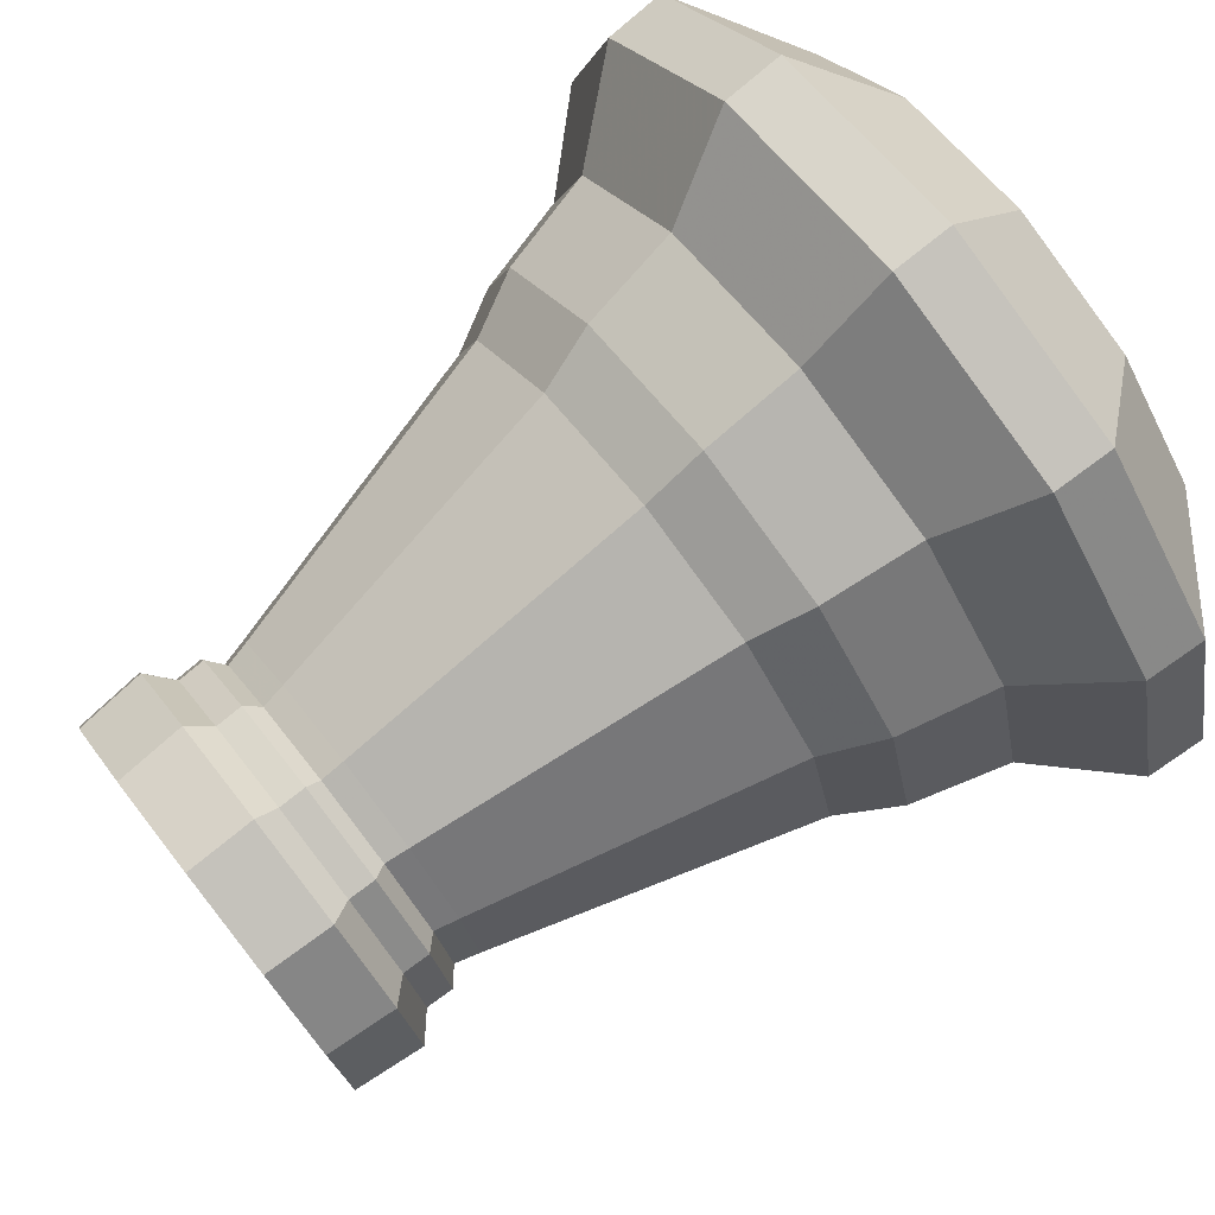
<metadata>
{"format":"obj","ext":"obj","renderer":"f3d","projection":"perspective","resolution":1024,"background":"white","views":[{"elev":77.1,"azim":-128.0,"up":"+Y"}]}
</metadata>
<code>
g huodong_fuben_407_pingtai_02
v 470.7 271.7 484.1
v 543.5 -0.000167 484.1
v 522.6 -0.000167 409.7
v 452.6 261.3 409.7
v 271.7 470.7 484.1
v 470.7 271.7 484.1
v 452.6 261.3 409.7
v 261.3 452.6 409.7
v 2.6e-05 543.5 484.1
v 271.7 470.7 484.1
v 261.3 452.6 409.7
v 1.9e-05 522.7 409.7
v -271.7 470.7 484.1
v 2.6e-05 543.5 484.1
v 1.9e-05 522.7 409.7
v -261.3 452.6 409.7
v -470.7 271.7 484.1
v -271.7 470.7 484.1
v -261.3 452.6 409.7
v -452.6 261.3 409.7
v -543.5 0.000248 484.1
v -470.7 271.7 484.1
v -452.6 261.3 409.7
v -522.7 0.000232 409.7
v -470.7 -271.7 484.1
v -543.5 0.000248 484.1
v -522.7 0.000232 409.7
v -452.6 -261.3 409.7
v -271.7 -470.7 484.1
v -470.7 -271.7 484.1
v -452.6 -261.3 409.7
v -261.3 -452.6 409.7
v -0.000342 -543.5 484.1
v -271.7 -470.7 484.1
v -261.3 -452.6 409.7
v -0.000335 -522.6 409.7
v 271.7 -470.7 484.1
v -0.000342 -543.5 484.1
v -0.000335 -522.6 409.7
v 261.3 -452.6 409.7
v 470.7 -271.7 484.1
v 271.7 -470.7 484.1
v 261.3 -452.6 409.7
v 452.6 -261.3 409.7
v 543.5 -0.000167 484.1
v 470.7 -271.7 484.1
v 452.6 -261.3 409.7
v 522.6 -0.000167 409.7
v 356.2 222.8 2693
v 782.6 445.6 2693
v 619.5 608.6 2693
v 274.7 304.3 2693
v 193.1 385.9 2693
v 456.4 771.7 2693
v 233.6 831.4 2693
v 81.74 415.7 2693
v -29.65 445.6 2693
v 10.86 891.1 2693
v -211.9 831.4 2693
v -141 415.7 2693
v -252.4 385.9 2693
v -434.7 771.7 2693
v -597.8 608.6 2693
v -334 304.3 2693
v -415.5 222.8 2693
v -760.9 445.6 2693
v -820.6 222.8 2693
v -445.4 111.4 2693
v -475.2 0.000611 2693
v -880.3 0.000741 2693
v -820.6 -222.8 2693
v -445.4 -111.4 2693
v -415.5 -222.8 2693
v -760.9 -445.6 2693
v -597.8 -608.6 2693
v -334 -304.3 2693
v -252.4 -385.9 2693
v -434.7 -771.7 2693
v -211.9 -831.4 2693
v -141 -415.7 2693
v -29.65 -445.6 2693
v 10.86 -891.1 2693
v 233.6 -831.4 2693
v 81.74 -415.7 2693
v 193.1 -385.9 2693
v 456.4 -771.7 2693
v 619.5 -608.6 2693
v 274.7 -304.3 2693
v 356.2 111.1 2693
v 356.2 -0.5898 2693
v 782.6 -1.18 2693
v 782.6 222.2 2693
v 193.1 385.9 2693
v -70.15 0.00048 2693
v 274.7 304.3 2693
v -29.65 445.6 2693
v 81.74 415.7 2693
v -252.4 385.9 2693
v -141 415.7 2693
v -415.5 222.8 2693
v -334 304.3 2693
v -475.2 0.000611 2693
v -445.4 111.4 2693
v -415.5 -222.8 2693
v -445.4 -111.4 2693
v -252.4 -385.9 2693
v -334 -304.3 2693
v -29.65 -445.6 2693
v -141 -415.7 2693
v 193.1 -385.9 2693
v 81.74 -415.7 2693
v 356.2 -222.8 2693
v 274.7 -304.3 2693
v 356.2 222.8 2693
v 356.2 111.1 2693
v 356.2 -111.7 2693
v 356.2 -0.5898 2693
v 782.6 -1.18 2693
v 356.2 -0.5898 2693
v 356.2 -111.7 2693
v 782.6 -223.4 2693
v 494.8 285.7 280.6
v 571.4 -0.000205 280.6
v 649.5 -0.000249 212.1
v 562.5 324.8 212.1
v 285.7 494.8 280.6
v 494.8 285.7 280.6
v 562.5 324.8 212.1
v 324.8 562.5 212.1
v 3.8e-05 571.4 280.6
v 285.7 494.8 280.6
v 324.8 562.5 212.1
v 6.3e-05 649.5 212.1
v -285.7 494.8 280.6
v 3.8e-05 571.4 280.6
v 6.3e-05 649.5 212.1
v -324.8 562.5 212.1
v -494.8 285.7 280.6
v -285.7 494.8 280.6
v -324.8 562.5 212.1
v -562.5 324.8 212.1
v -571.4 0.000232 280.6
v -494.8 285.7 280.6
v -562.5 324.8 212.1
v -649.5 0.000247 212.1
v -494.8 -285.7 280.6
v -571.4 0.000232 280.6
v -649.5 0.000247 212.1
v -562.5 -324.8 212.1
v -285.7 -494.8 280.6
v -494.8 -285.7 280.6
v -562.5 -324.8 212.1
v -324.8 -562.5 212.1
v -0.000349 -571.4 280.6
v -285.7 -494.8 280.6
v -324.8 -562.5 212.1
v -0.000376 -649.5 212.1
v 285.7 -494.8 280.6
v -0.000349 -571.4 280.6
v -0.000376 -649.5 212.1
v 324.8 -562.5 212.1
v 494.8 -285.7 280.6
v 285.7 -494.8 280.6
v 324.8 -562.5 212.1
v 562.5 -324.8 212.1
v 571.4 -0.000205 280.6
v 494.8 -285.7 280.6
v 562.5 -324.8 212.1
v 649.5 -0.000249 212.1
v 562.5 324.8 212.1
v 649.5 -0.000249 212.1
v 628.9 -0.000272 -5.271
v 544.6 314.4 -5.271
v 324.8 562.5 212.1
v 562.5 324.8 212.1
v 544.6 314.4 -5.271
v 314.4 544.6 -5.271
v 6.3e-05 649.5 212.1
v 324.8 562.5 212.1
v 314.4 544.6 -5.271
v 5.7e-05 628.9 -5.271
v -324.8 562.5 212.1
v 6.3e-05 649.5 212.1
v 5.7e-05 628.9 -5.271
v -314.4 544.6 -5.271
v -562.5 324.8 212.1
v -324.8 562.5 212.1
v -314.4 544.6 -5.271
v -544.6 314.4 -5.271
v -649.5 0.000247 212.1
v -562.5 324.8 212.1
v -544.6 314.4 -5.271
v -628.9 0.000209 -5.271
v -562.5 -324.8 212.1
v -649.5 0.000247 212.1
v -628.9 0.000209 -5.271
v -544.6 -314.4 -5.271
v -324.8 -562.5 212.1
v -562.5 -324.8 212.1
v -544.6 -314.4 -5.271
v -314.4 -544.6 -5.271
v -0.000376 -649.5 212.1
v -324.8 -562.5 212.1
v -314.4 -544.6 -5.271
v -0.000369 -628.9 -5.271
v 324.8 -562.5 212.1
v -0.000376 -649.5 212.1
v -0.000369 -628.9 -5.271
v 314.4 -544.6 -5.271
v 562.5 -324.8 212.1
v 324.8 -562.5 212.1
v 314.4 -544.6 -5.271
v 544.6 -314.4 -5.271
v 649.5 -0.000249 212.1
v 562.5 -324.8 212.1
v 544.6 -314.4 -5.271
v 628.9 -0.000272 -5.271
v 356.2 -222.8 2693
v 782.6 -445.6 2693
v 356.2 -222.8 2693
v 782.6 -445.6 2693
v 356.2 222.8 2693
v 782.6 445.6 2693
v 193.1 -385.9 2693
v 456.4 -771.7 2693
v -29.65 -445.6 2693
v 10.86 -891.1 2693
v -252.4 -385.9 2693
v -434.7 -771.7 2693
v 193.1 385.9 2693
v 456.4 771.7 2693
v -29.65 445.6 2693
v 10.86 891.1 2693
v -252.4 385.9 2693
v -434.7 771.7 2693
v -415.5 222.8 2693
v -760.9 445.6 2693
v -475.2 0.000611 2693
v -880.3 0.000741 2693
v -415.5 -222.8 2693
v -760.9 -445.6 2693
v 193.1 385.9 2693
v 452.6 261.3 409.7
v 522.6 -0.000167 409.7
v 575.1 -0.000196 365.8
v 498.1 287.6 365.8
v 261.3 452.6 409.7
v 452.6 261.3 409.7
v 498.1 287.6 365.8
v 287.6 498.1 365.8
v 1.9e-05 522.7 409.7
v 261.3 452.6 409.7
v 287.6 498.1 365.8
v 3.9e-05 575.1 365.8
v -261.3 452.6 409.7
v 1.9e-05 522.7 409.7
v 3.9e-05 575.1 365.8
v -287.6 498.1 365.8
v -452.6 261.3 409.7
v -261.3 452.6 409.7
v -287.6 498.1 365.8
v -498.1 287.6 365.8
v -522.7 0.000232 409.7
v -452.6 261.3 409.7
v -498.1 287.6 365.8
v -575.1 0.000244 365.8
v -452.6 -261.3 409.7
v -522.7 0.000232 409.7
v -575.1 0.000244 365.8
v -498.1 -287.6 365.8
v -261.3 -452.6 409.7
v -452.6 -261.3 409.7
v -498.1 -287.6 365.8
v -287.6 -498.1 365.8
v -0.000335 -522.6 409.7
v -261.3 -452.6 409.7
v -287.6 -498.1 365.8
v -0.00035 -575.1 365.8
v 261.3 -452.6 409.7
v -0.000335 -522.6 409.7
v -0.00035 -575.1 365.8
v 287.6 -498.1 365.8
v 452.6 -261.3 409.7
v 261.3 -452.6 409.7
v 287.6 -498.1 365.8
v 498.1 -287.6 365.8
v 522.6 -0.000167 409.7
v 452.6 -261.3 409.7
v 498.1 -287.6 365.8
v 575.1 -0.000196 365.8
v 498.1 287.6 365.8
v 575.1 -0.000196 365.8
v 571.4 -0.000205 280.6
v 494.8 285.7 280.6
v 287.6 498.1 365.8
v 498.1 287.6 365.8
v 494.8 285.7 280.6
v 285.7 494.8 280.6
v 3.9e-05 575.1 365.8
v 287.6 498.1 365.8
v 285.7 494.8 280.6
v 3.8e-05 571.4 280.6
v -287.6 498.1 365.8
v 3.9e-05 575.1 365.8
v 3.8e-05 571.4 280.6
v -285.7 494.8 280.6
v -498.1 287.6 365.8
v -287.6 498.1 365.8
v -285.7 494.8 280.6
v -494.8 285.7 280.6
v -575.1 0.000244 365.8
v -498.1 287.6 365.8
v -494.8 285.7 280.6
v -571.4 0.000232 280.6
v -498.1 -287.6 365.8
v -575.1 0.000244 365.8
v -571.4 0.000232 280.6
v -494.8 -285.7 280.6
v -287.6 -498.1 365.8
v -498.1 -287.6 365.8
v -494.8 -285.7 280.6
v -285.7 -494.8 280.6
v -0.00035 -575.1 365.8
v -287.6 -498.1 365.8
v -285.7 -494.8 280.6
v -0.000349 -571.4 280.6
v 287.6 -498.1 365.8
v -0.00035 -575.1 365.8
v -0.000349 -571.4 280.6
v 285.7 -494.8 280.6
v 498.1 -287.6 365.8
v 287.6 -498.1 365.8
v 285.7 -494.8 280.6
v 494.8 -285.7 280.6
v 575.1 -0.000196 365.8
v 498.1 -287.6 365.8
v 494.8 -285.7 280.6
v 571.4 -0.000205 280.6
f 1 2 3
f 3 4 1
f 5 6 7
f 7 8 5
f 9 10 11
f 11 12 9
f 13 14 15
f 15 16 13
f 17 18 19
f 19 20 17
f 21 22 23
f 23 24 21
f 25 26 27
f 27 28 25
f 29 30 31
f 31 32 29
f 33 34 35
f 35 36 33
f 37 38 39
f 39 40 37
f 41 42 43
f 43 44 41
f 45 46 47
f 47 48 45
f 49 50 51
f 51 52 49
f 53 54 55
f 55 56 53
f 57 58 59
f 59 60 57
f 61 62 63
f 63 64 61
f 65 66 67
f 67 68 65
f 69 70 71
f 71 72 69
f 73 74 75
f 75 76 73
f 77 78 79
f 79 80 77
f 81 82 83
f 83 84 81
f 85 86 87
f 87 88 85
f 89 90 91
f 91 92 89
f 93 94 95
f 96 94 97
f 98 94 99
f 100 94 101
f 102 94 103
f 104 94 105
f 106 94 107
f 108 94 109
f 110 94 111
f 112 94 113
f 114 94 115
f 94 116 117
f 118 119 120
f 120 121 118
f 122 123 124
f 124 125 122
f 126 127 128
f 128 129 126
f 130 131 132
f 132 133 130
f 134 135 136
f 136 137 134
f 138 139 140
f 140 141 138
f 142 143 144
f 144 145 142
f 146 147 148
f 148 149 146
f 150 151 152
f 152 153 150
f 154 155 156
f 156 157 154
f 158 159 160
f 160 161 158
f 162 163 164
f 164 165 162
f 166 167 168
f 168 169 166
f 170 171 172
f 172 173 170
f 174 175 176
f 176 177 174
f 178 179 180
f 180 181 178
f 182 183 184
f 184 185 182
f 186 187 188
f 188 189 186
f 190 191 192
f 192 193 190
f 194 195 196
f 196 197 194
f 198 199 200
f 200 201 198
f 202 203 204
f 204 205 202
f 206 207 208
f 208 209 206
f 210 211 212
f 212 213 210
f 214 215 216
f 216 217 214
f 218 88 87
f 87 219 218
f 94 110 113
f 121 120 220
f 220 221 121
f 94 112 116
f 222 89 92
f 92 223 222
f 94 117 115
f 224 84 83
f 83 225 224
f 94 108 111
f 226 80 79
f 79 227 226
f 228 76 75
f 75 229 228
f 94 104 107
f 94 106 109
f 230 52 51
f 51 231 230
f 232 56 55
f 55 233 232
f 234 60 59
f 59 235 234
f 236 64 63
f 63 237 236
f 238 68 67
f 67 239 238
f 240 72 71
f 71 241 240
f 94 242 97
f 94 96 99
f 94 98 101
f 94 100 103
f 94 102 105
f 94 114 95
f 243 244 245
f 245 246 243
f 247 248 249
f 249 250 247
f 251 252 253
f 253 254 251
f 255 256 257
f 257 258 255
f 259 260 261
f 261 262 259
f 263 264 265
f 265 266 263
f 267 268 269
f 269 270 267
f 271 272 273
f 273 274 271
f 275 276 277
f 277 278 275
f 279 280 281
f 281 282 279
f 283 284 285
f 285 286 283
f 287 288 289
f 289 290 287
f 291 292 293
f 293 294 291
f 295 296 297
f 297 298 295
f 299 300 301
f 301 302 299
f 303 304 305
f 305 306 303
f 307 308 309
f 309 310 307
f 311 312 313
f 313 314 311
f 315 316 317
f 317 318 315
f 319 320 321
f 321 322 319
f 323 324 325
f 325 326 323
f 327 328 329
f 329 330 327
f 331 332 333
f 333 334 331
f 335 336 337
f 337 338 335
g huodong_fuben_407_pingtai_02
v 1212 324.7 2405
v 1200 321.5 2218
v 1114 643 2218
v 1125 649.5 2405
v 887.2 887.2 2405
v 878.4 878.4 2218
v 643 1114 2218
v 649.5 1125 2405
v 324.7 1212 2405
v 321.5 1200 2218
v 0.000284 1286 2218
v 0.00028 1299 2405
v -324.7 1212 2405
v -321.5 1200 2218
v -643 1114 2218
v -649.5 1125 2405
v -887.2 887.2 2405
v -878.4 878.4 2218
v -1114 643 2218
v -1125 649.5 2405
v -1212 324.7 2405
v -1200 321.5 2218
v -1286 0.000766 2218
v -1299 0.000821 2405
v -1212 -324.7 2405
v -1200 -321.5 2218
v -1114 -643 2218
v -1125 -649.5 2405
v -887.2 -887.2 2405
v -878.4 -878.4 2218
v -643 -1114 2218
v -649.5 -1125 2405
v -324.7 -1212 2405
v -321.5 -1200 2218
v -0.000586 -1286 2218
v -0.000598 -1299 2405
v 324.7 -1212 2405
v 321.5 -1200 2218
v 643 -1114 2218
v 649.5 -1125 2405
v 887.2 -887.2 2405
v 878.4 -878.4 2218
v 1114 -643 2218
v 1125 -649.5 2405
v 1212 -324.7 2405
v 1200 -321.5 2218
v 1286 -0.000217 2218
v 1299 -0.000171 2405
v 1212 324.7 2405
v 1125 649.5 2405
v 782.6 445.6 2693
v 782.6 222.2 2693
v 887.2 887.2 2405
v 649.5 1125 2405
v 456.4 771.7 2693
v 619.5 608.6 2693
v 324.7 1212 2405
v 0.00028 1299 2405
v 10.86 891.1 2693
v 233.6 831.4 2693
v -324.7 1212 2405
v -649.5 1125 2405
v -434.7 771.7 2693
v -211.9 831.4 2693
v -887.2 887.2 2405
v -1125 649.5 2405
v -760.9 445.6 2693
v -597.8 608.6 2693
v -1212 324.7 2405
v -1299 0.000821 2405
v -880.3 0.000741 2693
v -820.6 222.8 2693
v -1212 -324.7 2405
v -1125 -649.5 2405
v -760.9 -445.6 2693
v -820.6 -222.8 2693
v -887.2 -887.2 2405
v -649.5 -1125 2405
v -434.7 -771.7 2693
v -597.8 -608.6 2693
v -324.7 -1212 2405
v -0.000598 -1299 2405
v 10.86 -891.1 2693
v -211.9 -831.4 2693
v 324.7 -1212 2405
v 649.5 -1125 2405
v 456.4 -771.7 2693
v 233.6 -831.4 2693
v 887.2 -887.2 2405
v 1125 -649.5 2405
v 782.6 -445.6 2693
v 619.5 -608.6 2693
v 1212 -324.7 2405
v 1299 -0.000171 2405
v 782.6 -1.18 2693
v 782.6 -223.4 2693
v 643 -1114 2218
v 649.5 -1125 2405
v 456.4 -771.7 2693
v 649.5 -1125 2405
v 1114 -643 2218
v 1125 -649.5 2405
v 782.6 -445.6 2693
v 1125 -649.5 2405
v 1286 -0.000217 2218
v 1299 -0.000171 2405
v -0.000586 -1286 2218
v -0.000598 -1299 2405
v -643 -1114 2218
v -649.5 -1125 2405
v -434.7 -771.7 2693
v -649.5 -1125 2405
v -1114 -643 2218
v -1125 -649.5 2405
v -760.9 -445.6 2693
v -1125 -649.5 2405
v 1114 643 2218
v 1125 649.5 2405
v 643 1114 2218
v 649.5 1125 2405
v 0.000284 1286 2218
v 0.00028 1299 2405
v -643 1114 2218
v -649.5 1125 2405
v -1114 643 2218
v -1125 649.5 2405
v -1286 0.000766 2218
v -1299 0.000821 2405
v 782.6 445.6 2693
v 1125 649.5 2405
v 456.4 771.7 2693
v 649.5 1125 2405
v -434.7 771.7 2693
v -649.5 1125 2405
v -760.9 445.6 2693
v -1125 649.5 2405
f 339 340 341
f 341 342 339
f 343 344 345
f 345 346 343
f 347 348 349
f 349 350 347
f 351 352 353
f 353 354 351
f 355 356 357
f 357 358 355
f 359 360 361
f 361 362 359
f 363 364 365
f 365 366 363
f 367 368 369
f 369 370 367
f 371 372 373
f 373 374 371
f 375 376 377
f 377 378 375
f 379 380 381
f 381 382 379
f 383 384 385
f 385 386 383
f 387 388 389
f 389 390 387
f 391 392 393
f 393 394 391
f 395 396 397
f 397 398 395
f 399 400 401
f 401 402 399
f 403 404 405
f 405 406 403
f 407 408 409
f 409 410 407
f 411 412 413
f 413 414 411
f 415 416 417
f 417 418 415
f 419 420 421
f 421 422 419
f 423 424 425
f 425 426 423
f 427 428 429
f 429 430 427
f 431 432 433
f 433 434 431
f 435 380 379
f 379 436 435
f 427 430 437
f 437 438 427
f 439 384 383
f 383 440 439
f 431 434 441
f 441 442 431
f 443 340 339
f 339 444 443
f 387 390 433
f 433 432 387
f 445 376 375
f 375 446 445
f 423 426 421
f 421 420 423
f 447 372 371
f 371 448 447
f 419 422 449
f 449 450 419
f 451 368 367
f 367 452 451
f 415 418 453
f 453 454 415
f 455 344 343
f 343 456 455
f 457 348 347
f 347 458 457
f 459 352 351
f 351 460 459
f 461 356 355
f 355 462 461
f 463 360 359
f 359 464 463
f 465 364 363
f 363 466 465
f 391 394 467
f 467 468 391
f 395 398 469
f 469 470 395
f 399 402 397
f 397 396 399
f 403 406 471
f 471 472 403
f 407 410 473
f 473 474 407
f 411 414 409
f 409 408 411
g huodong_fuben_407_pingtai_02
v 470.7 271.7 484.1
v 642.7 172.2 973.5
v 543.5 -0.000167 484.1
v 271.7 470.7 484.1
v 470.5 470.5 973.5
v 2.6e-05 543.5 484.1
v 172.2 642.7 973.5
v 271.7 470.7 484.1
v -271.7 470.7 484.1
v -172.2 642.7 973.5
v 2.6e-05 543.5 484.1
v -470.7 271.7 484.1
v -470.5 470.5 973.5
v -271.7 470.7 484.1
v -543.5 0.000248 484.1
v -642.7 172.2 973.5
v -470.7 271.7 484.1
v -470.7 -271.7 484.1
v -642.7 -172.2 973.5
v -543.5 0.000248 484.1
v -271.7 -470.7 484.1
v -470.5 -470.5 973.5
v -0.000342 -543.5 484.1
v -172.2 -642.7 973.5
v -271.7 -470.7 484.1
v 271.7 -470.7 484.1
v 172.2 -642.7 973.5
v 470.7 -271.7 484.1
v 470.5 -470.5 973.5
v 271.7 -470.7 484.1
v 543.5 -0.000167 484.1
v 642.7 -172.2 973.5
v 470.7 -271.7 484.1
v 1200 321.5 2218
v 958.6 256.8 1952
v 889.7 513.7 1952
v 1114 643 2218
v 878.4 878.4 2218
v 701.7 701.7 1952
v 513.7 889.7 1952
v 643 1114 2218
v 321.5 1200 2218
v 256.8 958.6 1952
v 0.000189 1027 1952
v 0.000284 1286 2218
v -321.5 1200 2218
v -256.8 958.6 1952
v -513.7 889.7 1952
v -643 1114 2218
v -878.4 878.4 2218
v -701.7 701.7 1952
v -889.7 513.7 1952
v -1114 643 2218
v -1200 321.5 2218
v -958.6 256.8 1952
v -1027 0.000611 1952
v -1286 0.000766 2218
v -1200 -321.5 2218
v -958.6 -256.8 1952
v -889.7 -513.7 1952
v -1114 -643 2218
v -878.4 -878.4 2218
v -701.7 -701.7 1952
v -513.7 -889.7 1952
v -643 -1114 2218
v -321.5 -1200 2218
v -256.8 -958.6 1952
v -0.000506 -1027 1952
v -0.000586 -1286 2218
v 321.5 -1200 2218
v 256.8 -958.6 1952
v 513.7 -889.7 1952
v 643 -1114 2218
v 878.4 -878.4 2218
v 701.7 -701.7 1952
v 889.7 -513.7 1952
v 1114 -643 2218
v 1200 -321.5 2218
v 958.6 -256.8 1952
v 1027 -0.000174 1952
v 1286 -0.000217 2218
v 877.8 235.2 1648
v 778.2 208.5 1463
v 722.4 417.1 1463
v 814.7 470.4 1648
v 642.6 642.6 1648
v 569.7 569.7 1463
v 417.1 722.4 1463
v 470.4 814.7 1648
v 235.2 877.8 1648
v 208.5 778.3 1463
v 0.000124 834.1 1463
v 0.000159 940.8 1648
v -235.2 877.8 1648
v -208.5 778.3 1463
v -417.1 722.4 1463
v -470.4 814.7 1648
v -642.6 642.6 1648
v -569.7 569.7 1463
v -722.4 417.1 1463
v -814.7 470.4 1648
v -877.8 235.2 1648
v -778.3 208.5 1463
v -834.1 0.00048 1463
v -940.8 0.00054 1648
v -877.8 -235.2 1648
v -778.3 -208.5 1463
v -722.4 -417.1 1463
v -814.7 -470.4 1648
v -642.6 -642.6 1648
v -569.7 -569.7 1463
v -417.1 -722.4 1463
v -470.4 -814.7 1648
v -235.2 -877.8 1648
v -208.5 -778.2 1463
v -0.000441 -834.1 1463
v -0.000477 -940.8 1648
v 235.2 -877.8 1648
v 208.5 -778.2 1463
v 417.1 -722.4 1463
v 470.4 -814.7 1648
v 642.6 -642.6 1648
v 569.7 -569.7 1463
v 722.4 -417.1 1463
v 814.7 -470.4 1648
v 877.8 -235.2 1648
v 778.2 -208.5 1463
v 834.1 -0.000157 1463
v 940.8 -0.000179 1648
v 596.5 344.4 973.5
v 722.4 417.1 1463
v 778.2 208.5 1463
v 344.4 596.5 973.5
v 417.1 722.4 1463
v 569.7 569.7 1463
v 7.5e-05 688.8 973.5
v 0.000124 834.1 1463
v 208.5 778.3 1463
v -344.4 596.5 973.5
v -417.1 722.4 1463
v -208.5 778.3 1463
v -596.5 344.4 973.5
v -722.4 417.1 1463
v -569.7 569.7 1463
v -688.8 0.000364 973.5
v -834.1 0.00048 1463
v -778.3 208.5 1463
v -596.5 -344.4 973.5
v -722.4 -417.1 1463
v -778.3 -208.5 1463
v -344.4 -596.5 973.5
v -417.1 -722.4 1463
v -569.7 -569.7 1463
v -0.000391 -688.8 973.5
v -0.000441 -834.1 1463
v -208.5 -778.2 1463
v 344.4 -596.5 973.5
v 417.1 -722.4 1463
v 208.5 -778.2 1463
v 596.5 -344.4 973.5
v 722.4 -417.1 1463
v 569.7 -569.7 1463
v 688.8 -0.000162 973.5
v 834.1 -0.000157 1463
v 778.2 -208.5 1463
v 344.4 -596.5 973.5
v 688.8 -0.000162 973.5
v 7.5e-05 688.8 973.5
v -344.4 596.5 973.5
v -596.5 344.4 973.5
v -688.8 0.000364 973.5
v 417.1 -722.4 1463
v 834.1 -0.000157 1463
v 834.1 -0.000157 1463
v -0.000441 -834.1 1463
v -722.4 -417.1 1463
v 722.4 417.1 1463
v 0.000124 834.1 1463
v -417.1 722.4 1463
v -722.4 417.1 1463
v -834.1 0.00048 1463
v 0.000124 834.1 1463
v -417.1 722.4 1463
v -722.4 417.1 1463
v -834.1 0.00048 1463
f 475 476 477
f 478 479 475
f 480 481 482
f 483 484 485
f 486 487 488
f 489 490 491
f 492 493 494
f 495 496 492
f 497 498 499
f 500 501 497
f 502 503 504
f 505 506 507
f 508 509 510
f 510 511 508
f 512 513 514
f 514 515 512
f 516 517 518
f 518 519 516
f 520 521 522
f 522 523 520
f 524 525 526
f 526 527 524
f 528 529 530
f 530 531 528
f 532 533 534
f 534 535 532
f 536 537 538
f 538 539 536
f 540 541 542
f 542 543 540
f 544 545 546
f 546 547 544
f 548 549 550
f 550 551 548
f 552 553 554
f 554 555 552
f 556 557 558
f 558 559 556
f 560 561 562
f 562 563 560
f 564 565 566
f 566 567 564
f 568 569 570
f 570 571 568
f 572 573 574
f 574 575 572
f 576 577 578
f 578 579 576
f 580 581 582
f 582 583 580
f 584 585 586
f 586 587 584
f 588 589 590
f 590 591 588
f 592 593 594
f 594 595 592
f 596 597 598
f 598 599 596
f 600 601 602
f 602 603 600
f 509 556 559
f 559 510 509
f 513 560 563
f 563 514 513
f 517 564 567
f 567 518 517
f 521 568 571
f 571 522 521
f 525 572 575
f 575 526 525
f 529 576 579
f 579 530 529
f 533 580 583
f 583 534 533
f 537 584 587
f 587 538 537
f 541 588 591
f 591 542 541
f 545 592 595
f 595 546 545
f 549 596 599
f 599 550 549
f 553 600 603
f 603 554 553
f 476 604 605
f 605 606 476
f 479 607 608
f 608 609 479
f 481 610 611
f 611 612 481
f 484 613 614
f 614 615 484
f 487 616 617
f 617 618 487
f 490 619 620
f 620 621 490
f 493 622 623
f 623 624 493
f 496 625 626
f 626 627 496
f 498 628 629
f 629 630 498
f 501 631 632
f 632 633 501
f 503 634 635
f 635 636 503
f 506 637 638
f 638 639 506
f 495 625 496
f 496 622 492
f 497 628 498
f 498 625 499
f 500 631 501
f 501 628 497
f 502 634 503
f 503 640 504
f 505 637 506
f 506 634 507
f 475 604 476
f 476 641 477
f 478 607 479
f 479 604 475
f 480 610 481
f 481 607 482
f 484 642 485
f 483 613 484
f 486 616 487
f 487 643 488
f 489 619 490
f 490 644 491
f 492 622 493
f 493 645 494
f 546 549 548
f 548 547 546
f 594 597 596
f 596 595 594
f 595 596 549
f 549 546 595
f 503 636 646
f 646 640 503
f 550 553 552
f 552 551 550
f 598 601 600
f 600 599 598
f 599 600 553
f 553 550 599
f 506 639 635
f 635 634 506
f 554 509 508
f 508 555 554
f 647 557 556
f 556 603 647
f 603 556 509
f 509 554 603
f 476 606 648
f 648 641 476
f 542 545 544
f 544 543 542
f 649 593 592
f 592 591 649
f 591 592 545
f 545 542 591
f 501 633 629
f 629 628 501
f 538 541 540
f 540 539 538
f 586 589 588
f 588 587 586
f 587 588 541
f 541 538 587
f 534 537 536
f 536 535 534
f 650 585 584
f 584 583 650
f 583 584 537
f 537 534 583
f 496 627 623
f 623 622 496
f 498 630 626
f 626 625 498
f 510 513 512
f 512 511 510
f 514 517 516
f 516 515 514
f 518 521 520
f 520 519 518
f 522 525 524
f 524 523 522
f 526 529 528
f 528 527 526
f 530 533 532
f 532 531 530
f 651 561 560
f 560 559 651
f 562 565 564
f 564 563 562
f 652 569 568
f 568 567 652
f 653 573 572
f 572 571 653
f 654 577 576
f 576 575 654
f 655 581 580
f 580 579 655
f 559 560 513
f 513 510 559
f 563 564 517
f 517 514 563
f 567 568 521
f 521 518 567
f 571 572 525
f 525 522 571
f 575 576 529
f 529 526 575
f 579 580 533
f 533 530 579
f 479 609 605
f 605 604 479
f 481 612 608
f 608 607 481
f 484 615 656
f 656 642 484
f 487 618 657
f 657 643 487
f 490 621 658
f 658 644 490
f 493 624 659
f 659 645 493

</code>
